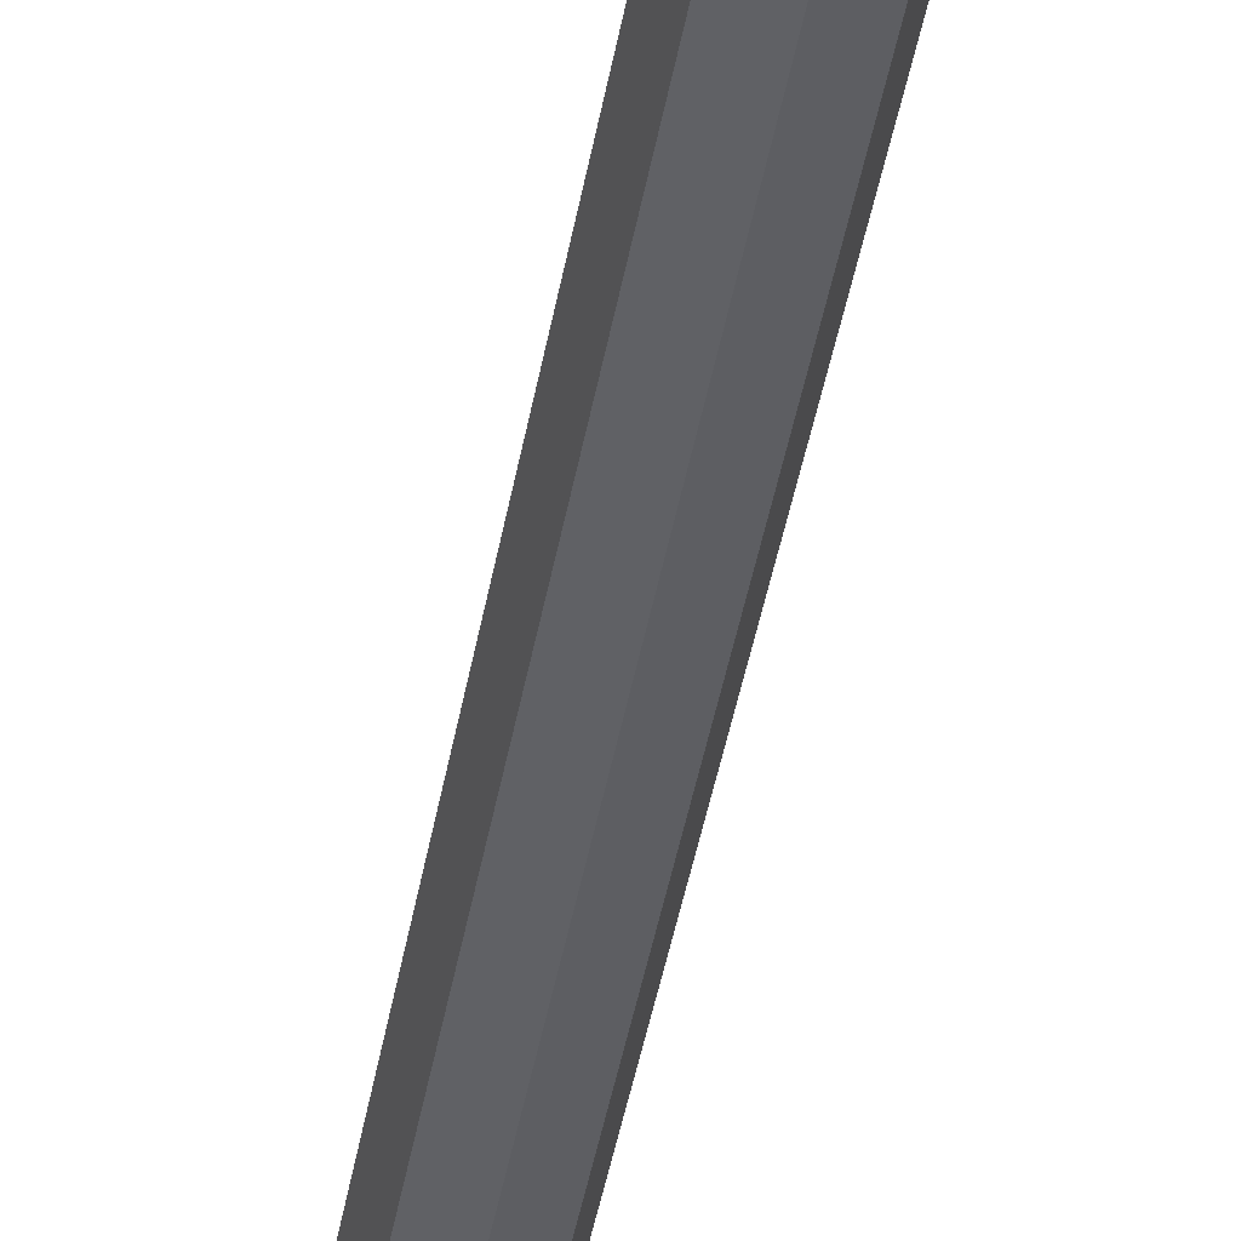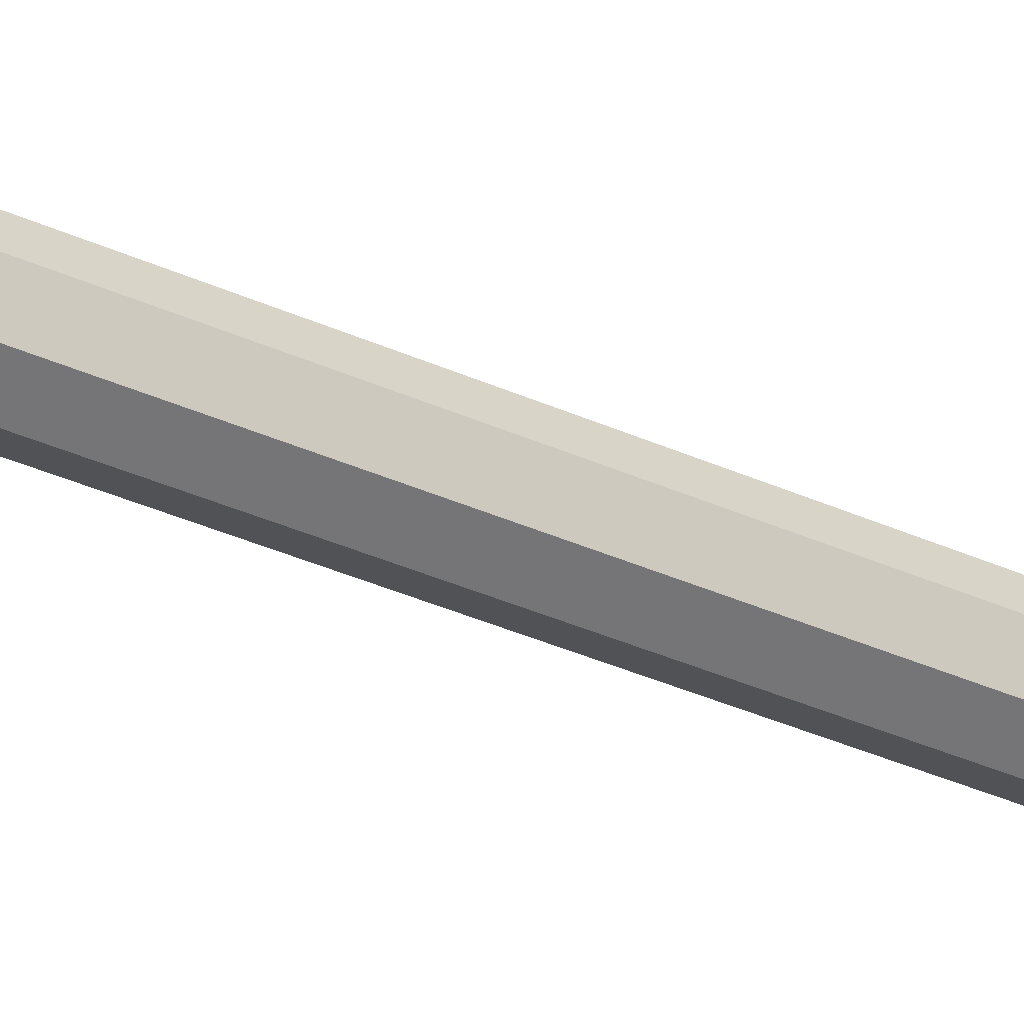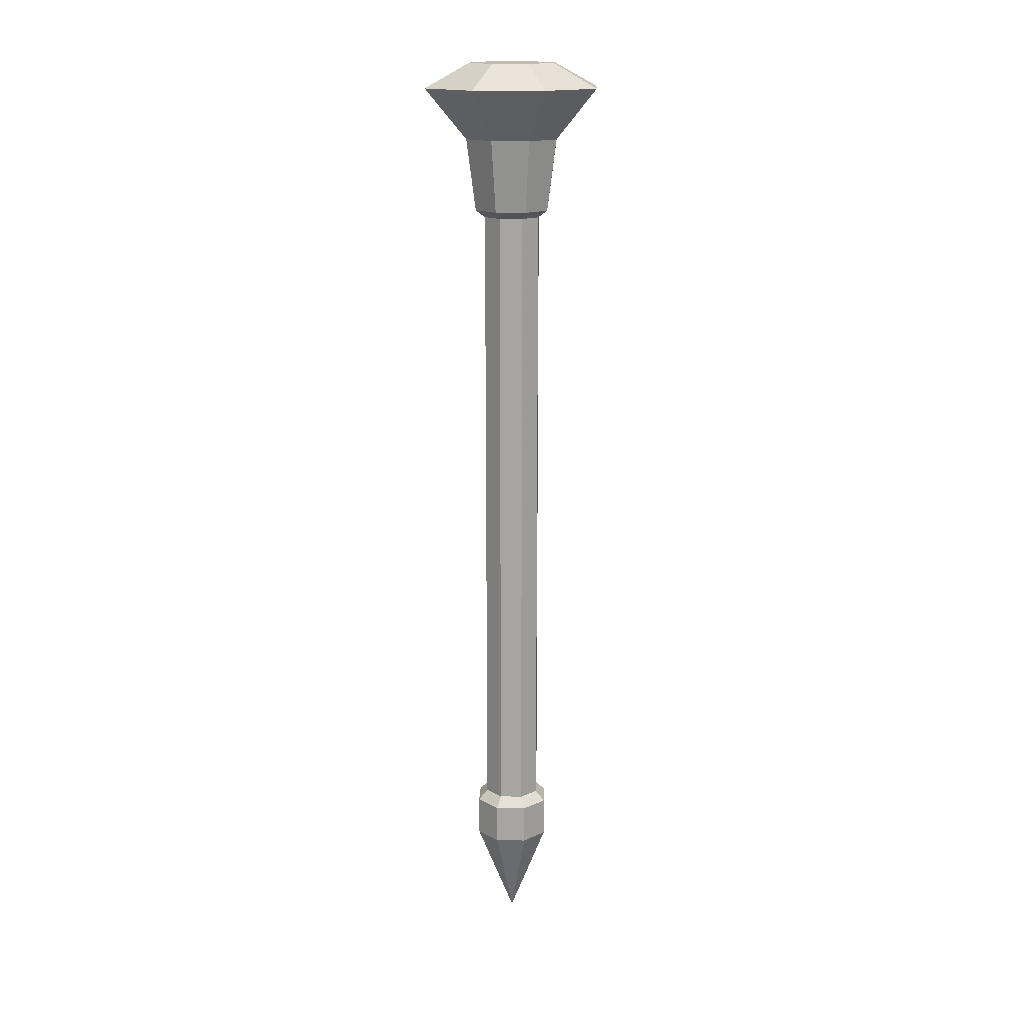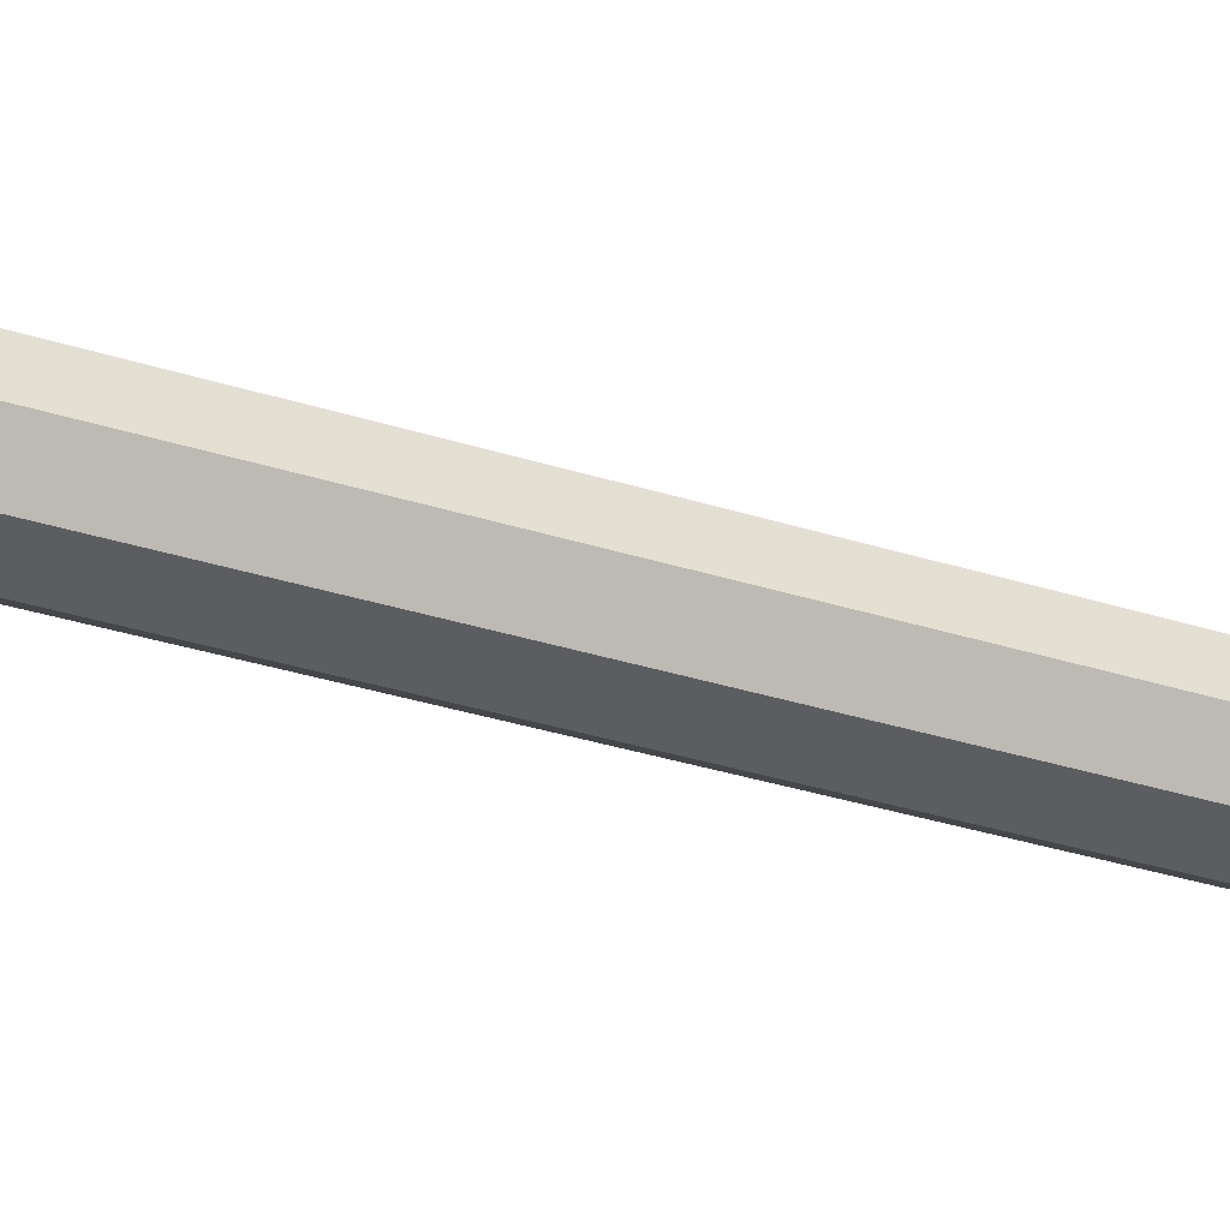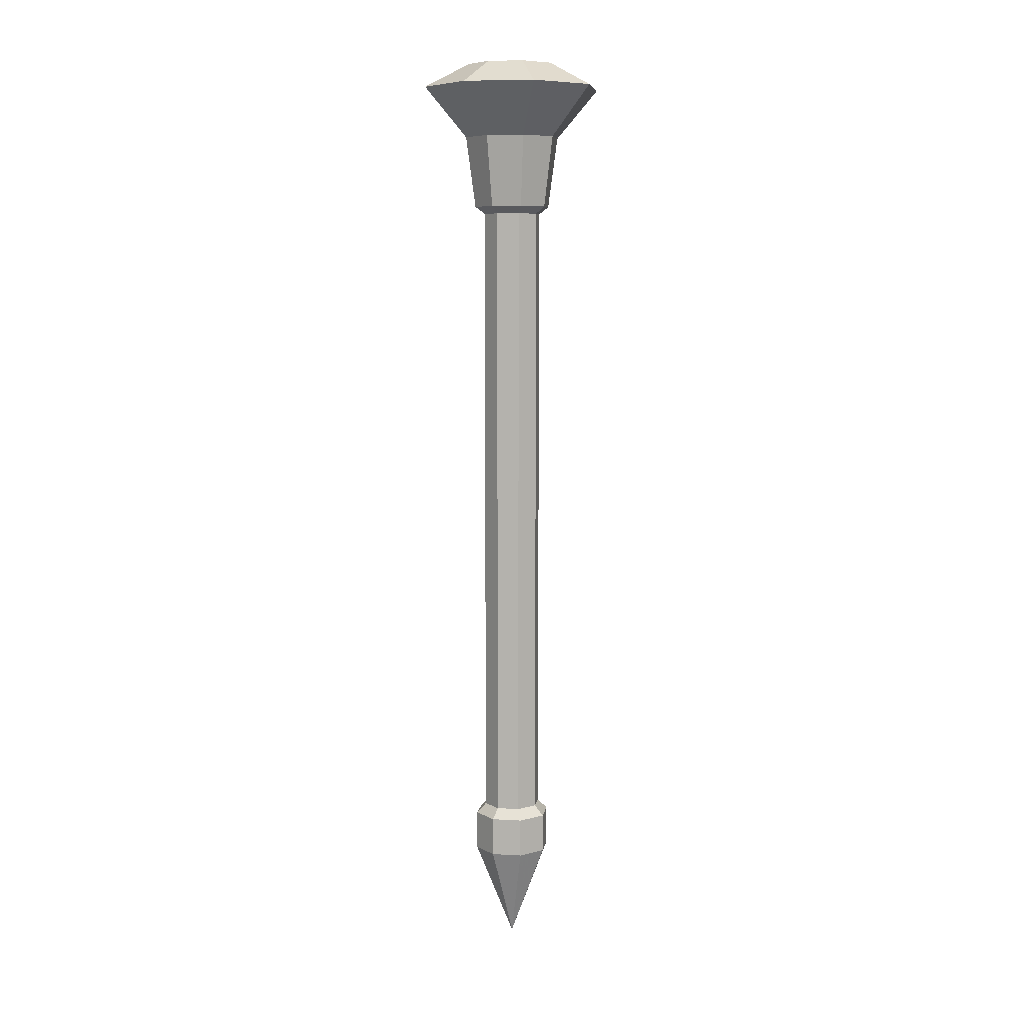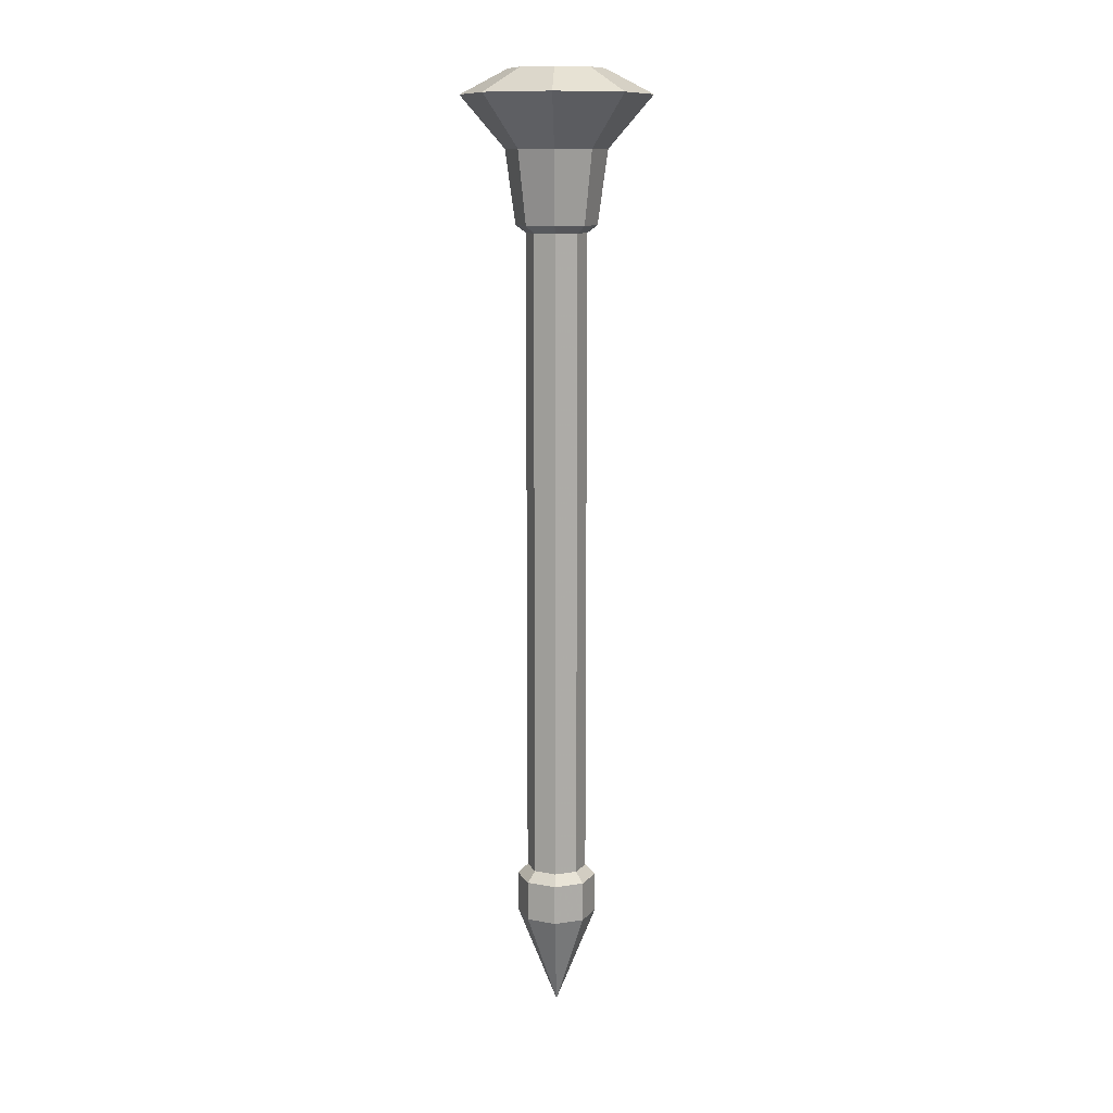
<metadata>
{"format":"obj","ext":"obj","renderer":"f3d","projection":"perspective","resolution":1024,"background":"white","views":[{"elev":-38.6,"azim":171.0,"up":"+Z"},{"elev":-36.5,"azim":-120.4,"up":"+Z"},{"elev":16.1,"azim":-20.3,"up":"+Y"},{"elev":-23.3,"azim":-121.3,"up":"+Z"},{"elev":7.9,"azim":76.5,"up":"+Y"},{"elev":11.6,"azim":2.4,"up":"+Y"}]}
</metadata>
<code>
v 0.5123 0.1751 0.5164
v 0.5123 0.8251 0.5164
v 0.5335 0.8251 0.5076
v 0.5335 0.1751 0.5076
v 0.5335 0.1751 0.4651
v 0.5335 0.8251 0.4651
v 0.5123 0.8251 0.4564
v 0.5123 0.1751 0.4564
v 0.5423 0.1751 0.4864
v 0.5423 0.8251 0.4864
v 0.5335 0.8251 0.4651
v 0.5335 0.1751 0.4651
v 0.5123 0.1751 0.4564
v 0.5123 0.8251 0.4564
v 0.4911 0.8251 0.4651
v 0.4911 0.1751 0.4651
v 0.4911 0.1751 0.4651
v 0.4911 0.8251 0.4651
v 0.4823 0.8251 0.4864
v 0.4823 0.1751 0.4864
v 0.4911 0.1751 0.5076
v 0.4911 0.8251 0.5076
v 0.5123 0.8251 0.5164
v 0.5123 0.1751 0.5164
v 0.4823 0.1751 0.4864
v 0.4823 0.8251 0.4864
v 0.4911 0.8251 0.5076
v 0.4911 0.1751 0.5076
v 0.5335 0.1751 0.5076
v 0.5335 0.8251 0.5076
v 0.5423 0.8251 0.4864
v 0.5423 0.1751 0.4864
f 3 2 1 4
f 7 6 5 8
f 11 10 9 12
f 15 14 13 16
f 19 18 17 20
f 23 22 21 24
f 27 26 25 28
f 31 30 29 32
v 0.5454 0.9806 0.4532
v 0.5592 0.9806 0.4864
v 0.5454 0.9806 0.5195
v 0.5123 0.9806 0.4395
v 0.5123 0.9806 0.4864
v 0.5123 0.9806 0.5332
v 0.4791 0.9806 0.4532
v 0.4654 0.9806 0.4864
v 0.4791 0.9806 0.5195
v 0.606 0.9563 0.4864
v 0.5786 0.9563 0.5526
v 0.5324 0.8701 0.4864
v 0.5265 0.8701 0.5006
v 0.5786 0.9563 0.4201
v 0.606 0.9563 0.4864
v 0.5324 0.8701 0.4864
v 0.5265 0.8701 0.4721
v 0.446 0.9563 0.4201
v 0.5123 0.9563 0.3926
v 0.5123 0.8701 0.4663
v 0.4981 0.8701 0.4721
v 0.4185 0.9563 0.4864
v 0.446 0.9563 0.4201
v 0.4981 0.8701 0.4721
v 0.4922 0.8701 0.4864
v 0.446 0.9563 0.5526
v 0.4185 0.9563 0.4864
v 0.4981 0.8701 0.5006
v 0.4922 0.8701 0.4864
v 0.5123 0.9563 0.5801
v 0.446 0.9563 0.5526
v 0.5123 0.8701 0.5064
v 0.4981 0.8701 0.5006
v 0.5786 0.9563 0.5526
v 0.5123 0.9563 0.5801
v 0.5265 0.8701 0.5006
v 0.5123 0.8701 0.5064
v 0.5123 0.9563 0.3926
v 0.5786 0.9563 0.4201
v 0.5265 0.8701 0.4721
v 0.5123 0.8701 0.4663
v 0.446 0.9563 0.4201
v 0.4791 0.9806 0.4532
v 0.4654 0.9806 0.4864
v 0.4185 0.9563 0.4864
v 0.4185 0.9563 0.4864
v 0.4654 0.9806 0.4864
v 0.4791 0.9806 0.5195
v 0.446 0.9563 0.5526
v 0.446 0.9563 0.5526
v 0.4791 0.9806 0.5195
v 0.5123 0.9806 0.5332
v 0.5123 0.9563 0.5801
v 0.606 0.9563 0.4864
v 0.5592 0.9806 0.4864
v 0.5454 0.9806 0.4532
v 0.5786 0.9563 0.4201
v 0.5786 0.9563 0.4201
v 0.5454 0.9806 0.4532
v 0.5123 0.9806 0.4395
v 0.5123 0.9563 0.3926
v 0.5786 0.9563 0.5526
v 0.5454 0.9806 0.5195
v 0.5592 0.9806 0.4864
v 0.606 0.9563 0.4864
v 0.5592 0.9806 0.4864
v 0.5123 0.9563 0.3926
v 0.5123 0.9806 0.4395
v 0.4791 0.9806 0.4532
v 0.446 0.9563 0.4201
v 0.5123 0.9563 0.5801
v 0.5123 0.9806 0.5332
v 0.5454 0.9806 0.5195
v 0.5786 0.9563 0.5526
f 37 40 41 38
f 35 34 37 38
f 33 36 37 34
f 39 40 37 36
f 44 42 43 45
f 46 47 48 49
f 50 51 52 53
f 57 54 55 56
f 58 59 61 60
f 64 62 63 65
f 69 68 66 67
f 73 70 71 72
f 74 77 76 75
f 78 81 80 79
f 82 85 84 83
f 86 89 88 87
f 90 93 92 91
f 94 98 95
f 94 97 96
f 99 102 101 100
f 103 106 105 104
v 0.484 0.1251 0.5146
v 0.4723 0.1251 0.4864
v 0.5123 0.02514 0.4864
v 0.5123 0.02514 0.4864
v 0.5523 0.1251 0.4864
v 0.4723 0.1251 0.4864
v 0.5123 0.02514 0.4864
v 0.5406 0.1251 0.4581
v 0.484 0.1251 0.4581
v 0.5406 0.1251 0.5146
v 0.5123 0.02514 0.4864
v 0.5523 0.1251 0.4864
v 0.5406 0.1251 0.5146
v 0.5123 0.1251 0.5264
v 0.5123 0.02514 0.4864
v 0.5123 0.02514 0.4864
v 0.5123 0.1251 0.4464
v 0.5123 0.1251 0.5264
v 0.5123 0.02514 0.4864
v 0.484 0.1251 0.4581
v 0.484 0.1251 0.5146
v 0.5406 0.1251 0.4581
v 0.5123 0.02514 0.4864
v 0.5123 0.1251 0.4464
v 0.5406 0.1651 0.5146
v 0.5335 0.1751 0.5076
v 0.5423 0.1751 0.4864
v 0.5523 0.1651 0.4864
v 0.5123 0.1651 0.5264
v 0.5123 0.1751 0.5164
v 0.5335 0.1751 0.5076
v 0.5406 0.1651 0.5146
v 0.484 0.1651 0.5146
v 0.4911 0.1751 0.5076
v 0.5123 0.1751 0.5164
v 0.5123 0.1651 0.5264
v 0.4723 0.1651 0.4864
v 0.4823 0.1751 0.4864
v 0.4911 0.1751 0.5076
v 0.484 0.1651 0.5146
v 0.5523 0.1651 0.4864
v 0.5423 0.1751 0.4864
v 0.5335 0.1751 0.4651
v 0.5406 0.1651 0.4581
v 0.5406 0.1651 0.4581
v 0.5335 0.1751 0.4651
v 0.5123 0.1751 0.4564
v 0.5123 0.1651 0.4464
v 0.5123 0.1651 0.4464
v 0.5123 0.1751 0.4564
v 0.4911 0.1751 0.4651
v 0.484 0.1651 0.4581
v 0.484 0.1651 0.4581
v 0.4911 0.1751 0.4651
v 0.4823 0.1751 0.4864
v 0.4723 0.1651 0.4864
v 0.5123 0.1251 0.5264
v 0.5123 0.1651 0.5264
v 0.5406 0.1651 0.5146
v 0.5406 0.1251 0.5146
v 0.5406 0.1251 0.5146
v 0.5406 0.1651 0.5146
v 0.5523 0.1651 0.4864
v 0.5523 0.1251 0.4864
v 0.5406 0.1251 0.4581
v 0.5406 0.1651 0.4581
v 0.5123 0.1651 0.4464
v 0.5123 0.1251 0.4464
v 0.5123 0.1251 0.4464
v 0.5123 0.1651 0.4464
v 0.484 0.1651 0.4581
v 0.484 0.1251 0.4581
v 0.484 0.1251 0.4581
v 0.484 0.1651 0.4581
v 0.4723 0.1651 0.4864
v 0.4723 0.1251 0.4864
v 0.5523 0.1251 0.4864
v 0.5523 0.1651 0.4864
v 0.5406 0.1651 0.4581
v 0.5406 0.1251 0.4581
v 0.4723 0.1251 0.4864
v 0.4723 0.1651 0.4864
v 0.484 0.1651 0.5146
v 0.484 0.1251 0.5146
v 0.484 0.1251 0.5146
v 0.484 0.1651 0.5146
v 0.5123 0.1651 0.5264
v 0.5123 0.1251 0.5264
v 0.5123 0.8251 0.4564
v 0.5123 0.8325 0.4464
v 0.484 0.8325 0.4581
v 0.4911 0.8251 0.4651
v 0.4911 0.8251 0.4651
v 0.484 0.8325 0.4581
v 0.4723 0.8325 0.4864
v 0.4823 0.8251 0.4864
v 0.5335 0.8251 0.4651
v 0.5406 0.8325 0.4581
v 0.5123 0.8325 0.4464
v 0.5123 0.8251 0.4564
v 0.5423 0.8251 0.4864
v 0.5523 0.8325 0.4864
v 0.5406 0.8325 0.4581
v 0.5335 0.8251 0.4651
v 0.4823 0.8251 0.4864
v 0.4723 0.8325 0.4864
v 0.484 0.8325 0.5146
v 0.4911 0.8251 0.5076
v 0.4911 0.8251 0.5076
v 0.484 0.8325 0.5146
v 0.5123 0.8325 0.5264
v 0.5123 0.8251 0.5164
v 0.5123 0.8251 0.5164
v 0.5123 0.8325 0.5264
v 0.5406 0.8325 0.5146
v 0.5335 0.8251 0.5076
v 0.5335 0.8251 0.5076
v 0.5406 0.8325 0.5146
v 0.5523 0.8325 0.4864
v 0.5423 0.8251 0.4864
v 0.5123 0.8325 0.4464
v 0.5123 0.9051 0.4364
v 0.4769 0.9051 0.451
v 0.484 0.8325 0.4581
v 0.484 0.8325 0.4581
v 0.4769 0.9051 0.451
v 0.4623 0.9051 0.4864
v 0.4723 0.8325 0.4864
v 0.4723 0.8325 0.4864
v 0.4623 0.9051 0.4864
v 0.4769 0.9051 0.5217
v 0.484 0.8325 0.5146
v 0.484 0.8325 0.5146
v 0.4769 0.9051 0.5217
v 0.5123 0.9051 0.5364
v 0.5123 0.8325 0.5264
v 0.5523 0.8325 0.4864
v 0.5623 0.9051 0.4864
v 0.5476 0.9051 0.451
v 0.5406 0.8325 0.4581
v 0.5406 0.8325 0.4581
v 0.5476 0.9051 0.451
v 0.5123 0.9051 0.4364
v 0.5123 0.8325 0.4464
v 0.5123 0.8325 0.5264
v 0.5123 0.9051 0.5364
v 0.5476 0.9051 0.5217
v 0.5406 0.8325 0.5146
v 0.5406 0.8325 0.5146
v 0.5476 0.9051 0.5217
v 0.5623 0.9051 0.4864
v 0.5523 0.8325 0.4864
f 107 108 109
f 114 111 110
f 112 115 113
f 118 116 117
f 119 120 121
f 126 123 122
f 124 127 125
f 130 128 129
f 131 133 132
f 131 134 133
f 135 138 136
f 136 138 137
f 139 141 140
f 139 142 141
f 143 146 144
f 144 146 145
f 147 150 148
f 148 150 149
f 151 153 152
f 151 154 153
f 155 158 156
f 156 158 157
f 159 161 160
f 159 162 161
f 163 166 165 164
f 167 170 169 168
f 171 174 173 172
f 175 178 177 176
f 179 182 181 180
f 183 186 185 184
f 187 190 189 188
f 191 194 193 192
f 195 198 197
f 195 197 196
f 199 202 200
f 202 201 200
f 203 206 204
f 206 205 204
f 207 210 209
f 207 209 208
f 211 214 213
f 211 213 212
f 215 218 216
f 218 217 216
f 219 222 221
f 219 221 220
f 223 226 224
f 226 225 224
f 227 230 229 228
f 231 234 233 232
f 238 237 236 235
f 242 241 240 239
f 243 246 245 244
f 247 250 249 248
f 251 254 253 252
f 255 258 257 256

</code>
